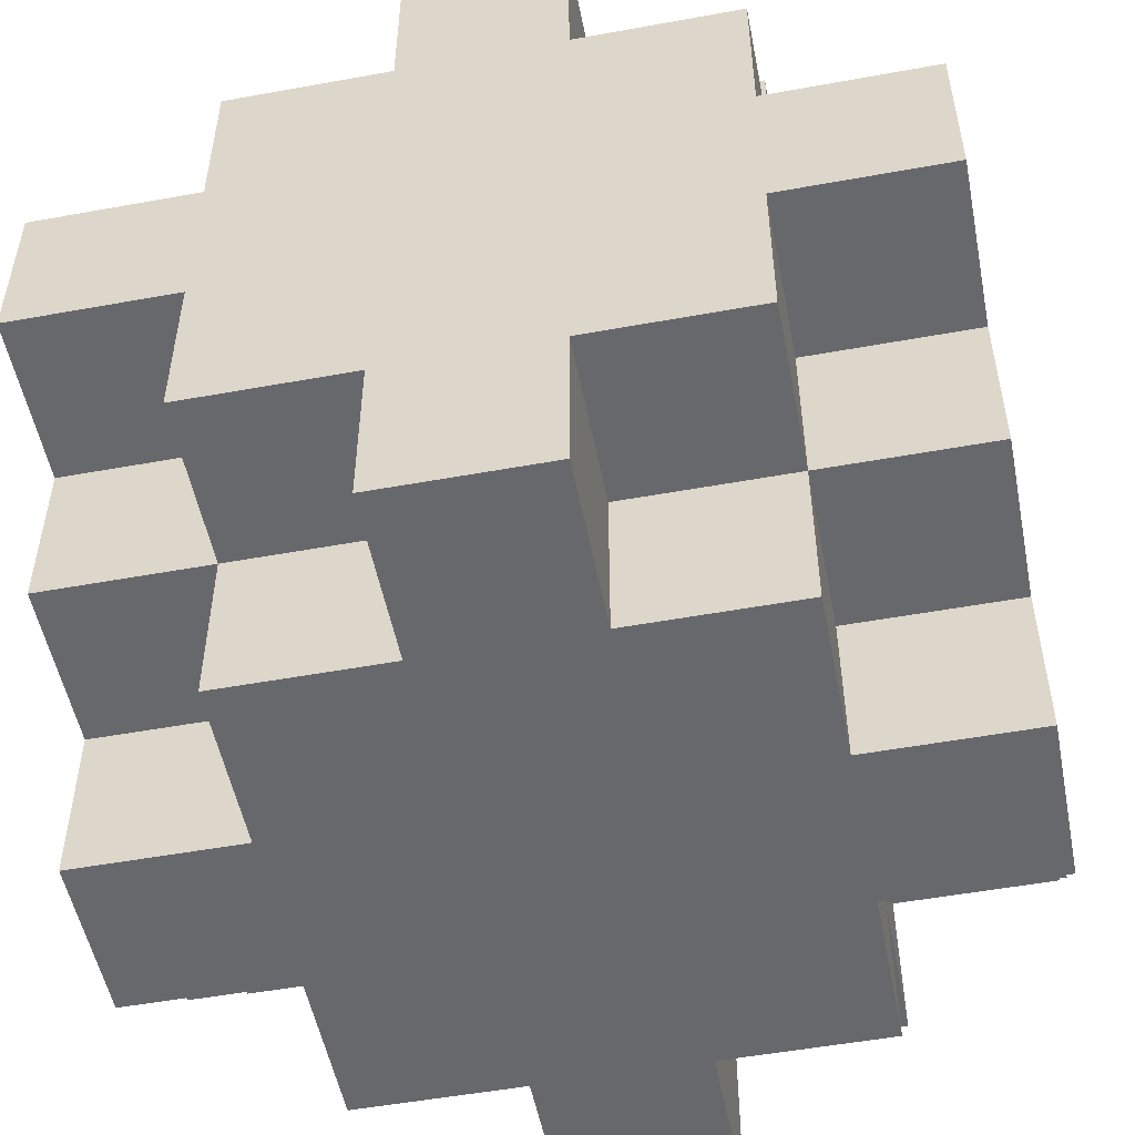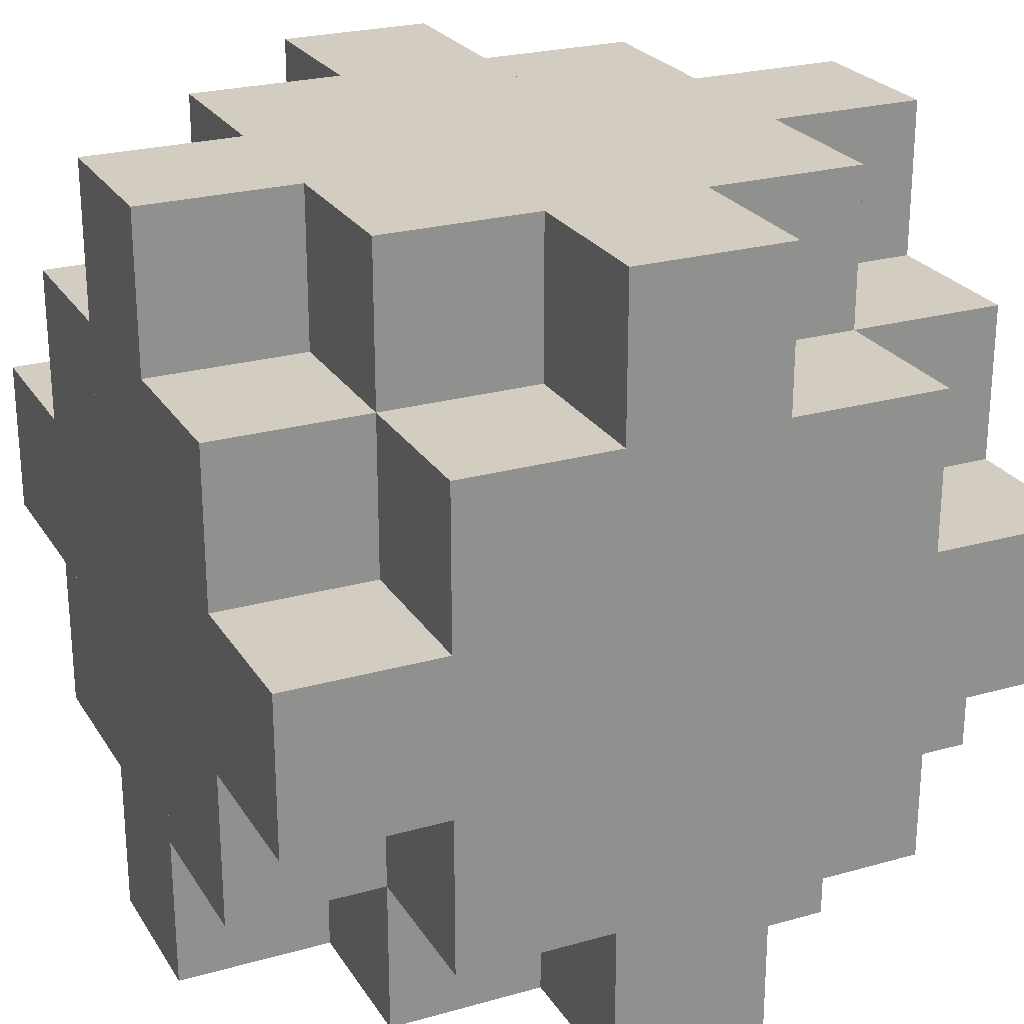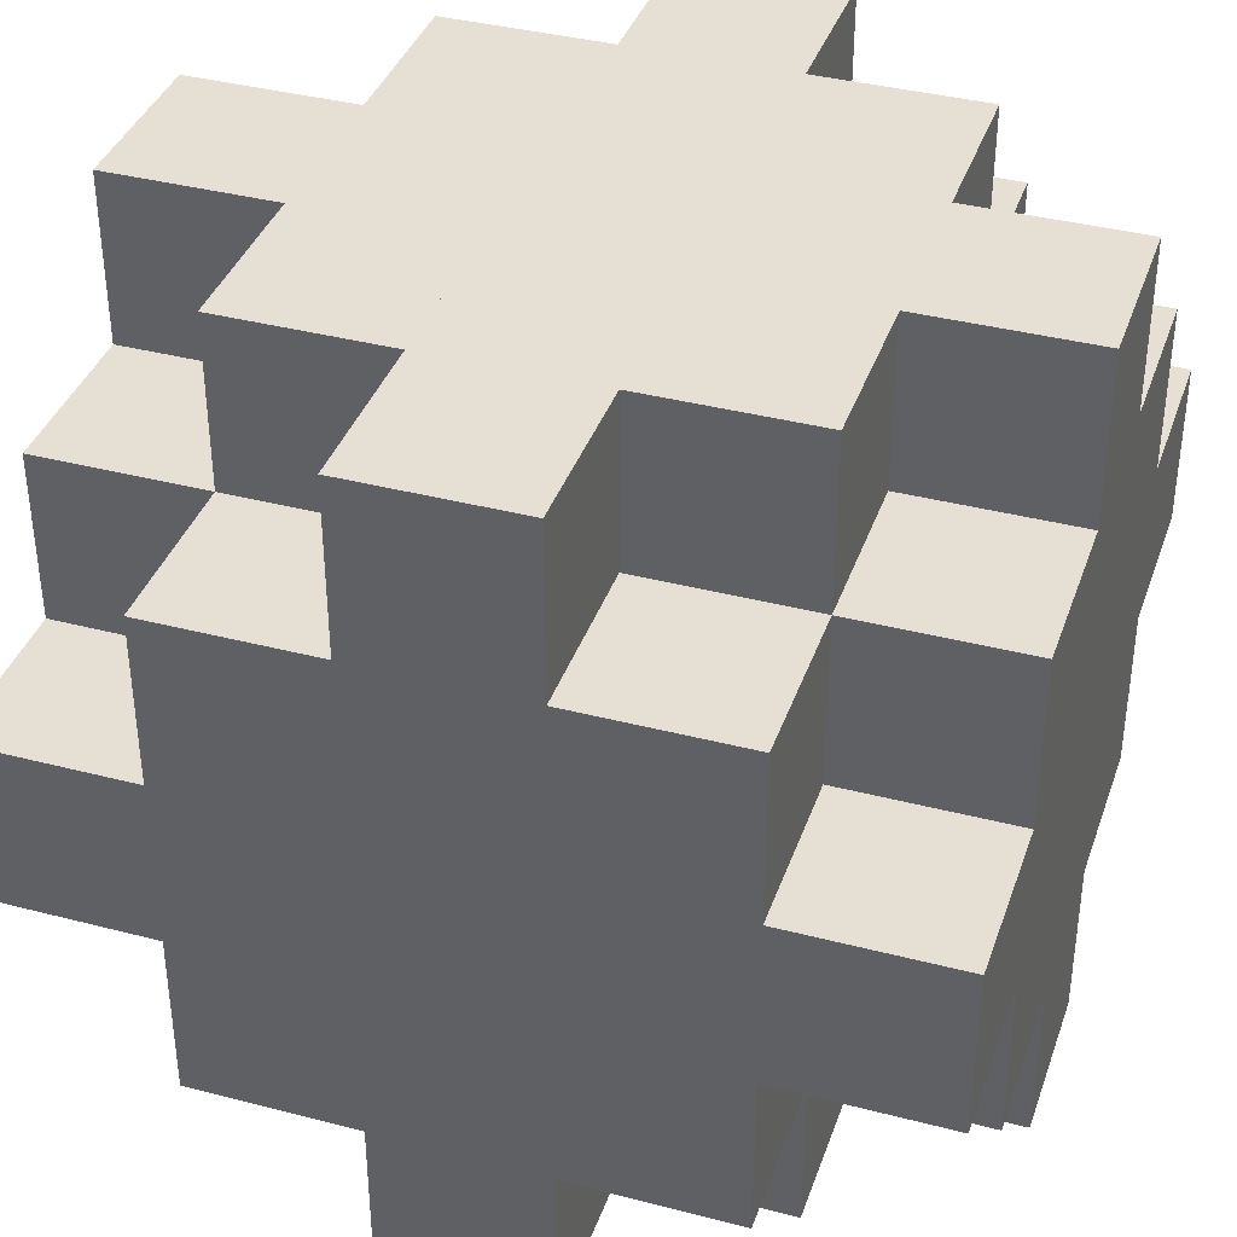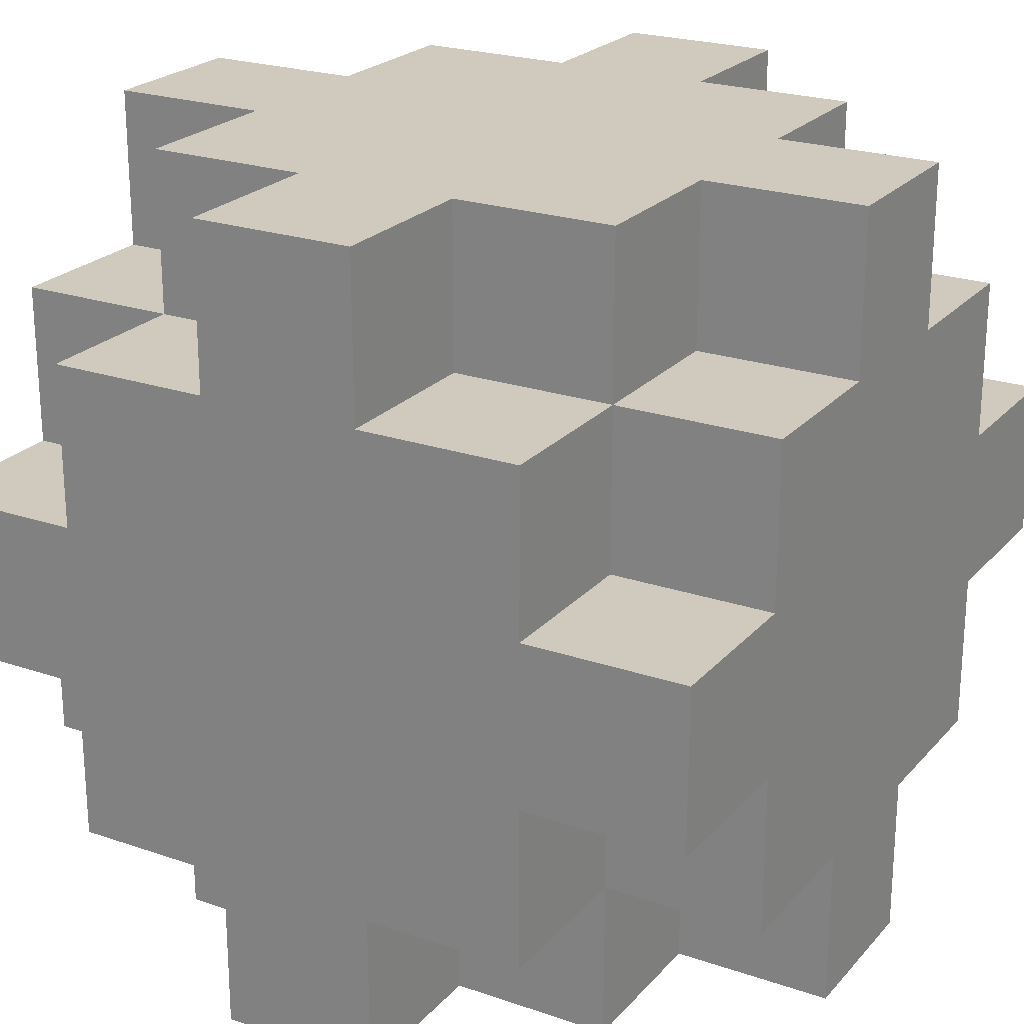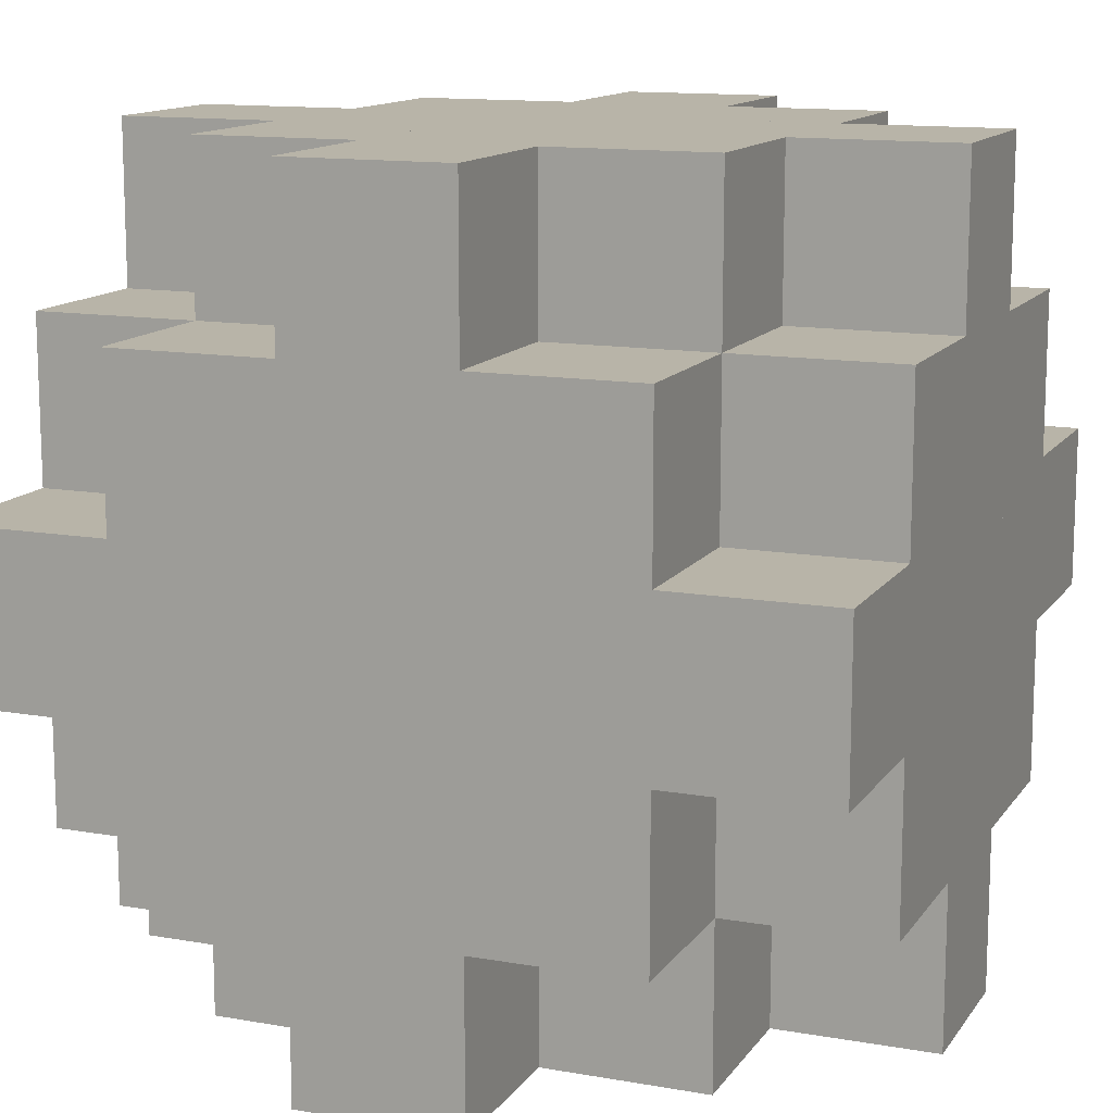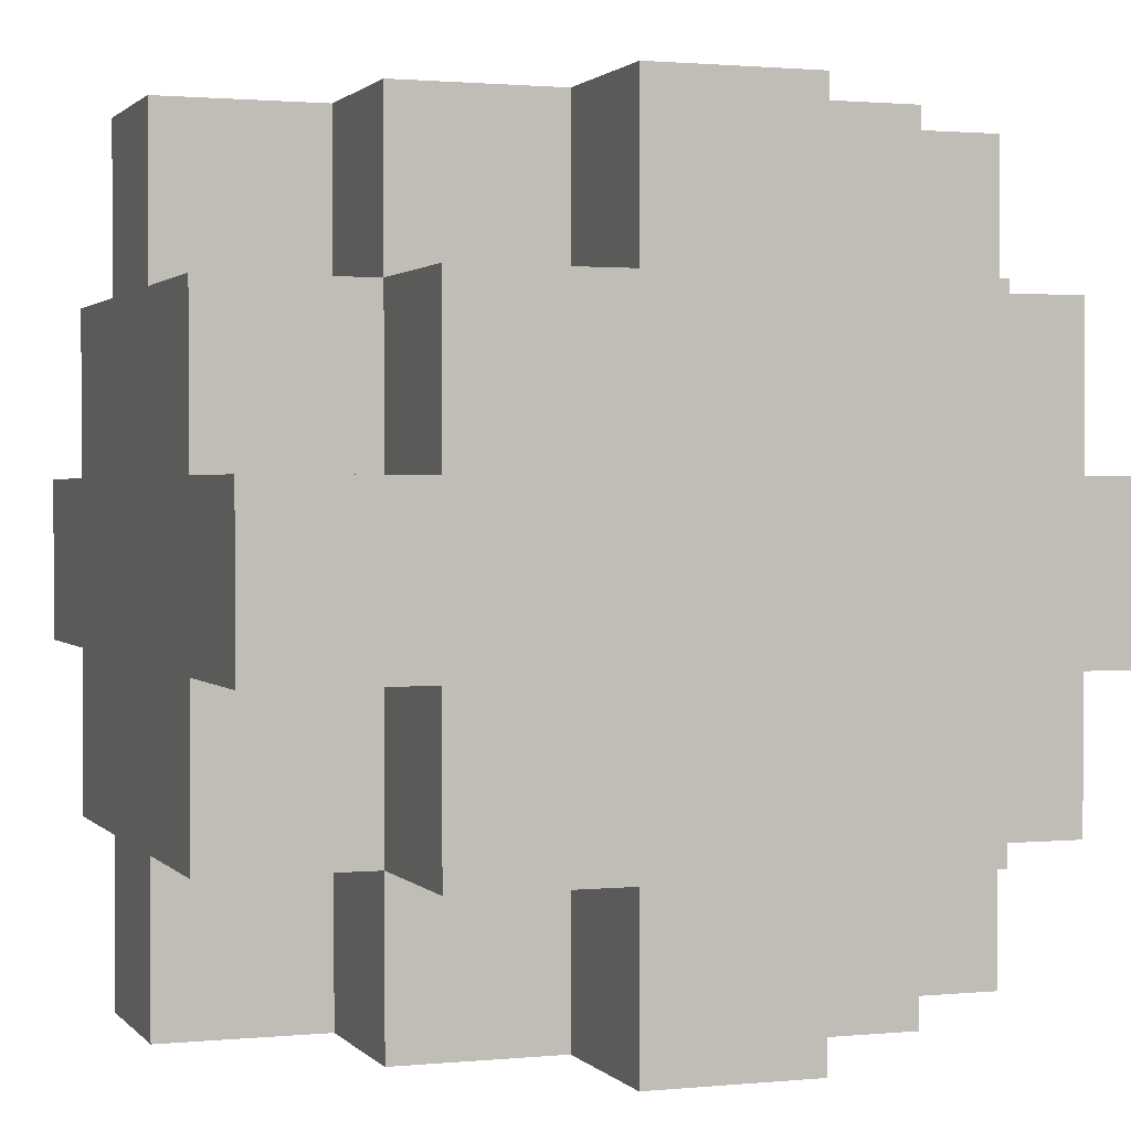
<metadata>
{"format":"obj","ext":"obj","renderer":"f3d","projection":"perspective","resolution":1024,"background":"white","views":[{"elev":-52.3,"azim":-78.9,"up":"+Y"},{"elev":24.6,"azim":155.2,"up":"+Y"},{"elev":38.0,"azim":-161.7,"up":"+Y"},{"elev":23.1,"azim":-59.8,"up":"+Z"},{"elev":13.0,"azim":21.9,"up":"+Y"},{"elev":1.4,"azim":70.6,"up":"+Z"}]}
</metadata>
<code>
o Cube_Cube.001
v -1 -0.2 1
v -1 0.2 1
v -1 0.2 -1
v -1 -0.2 -1
v 1 0.2 -1
v 1 -0.2 -1
v 1 0.2 1
v 1 -0.2 1
v -1 -1 -0.2
v -1 -1 0.2
v -1 1 0.2
v -1 1 -0.2
v 1 -1 0.2
v 1 -1 -0.2
v 1 1 -0.2
v 1 1 0.2
v 1 -0.6 -0.6
v 1 -0.6 -0.2
v 1 -0.6 0.2
v 1 -0.6 0.6
v 1 -0.2 -0.6
v 1 -0.2 -0.2
v 1 -0.2 0.2
v 1 -0.2 0.6
v 1 0.2 -0.6
v 1 0.2 -0.2
v 1 0.2 0.2
v 1 0.2 0.6
v 1 0.6 -0.6
v 1 0.6 -0.2
v 1 0.6 0.2
v 1 0.6 0.6
v -1 -0.6 0.6
v -1 -0.6 0.2
v -1 -0.6 -0.2
v -1 -0.6 -0.6
v -1 -0.2 0.6
v -1 -0.2 0.2
v -1 -0.2 -0.2
v -1 -0.2 -0.6
v -1 0.2 0.6
v -1 0.2 0.2
v -1 0.2 -0.2
v -1 0.2 -0.6
v -1 0.6 0.6
v -1 0.6 0.2
v -1 0.6 -0.2
v -1 0.6 -0.6
v 0.2 -1 -1
v -0.2 -1 -1
v -0.2 1 -1
v 0.2 1 -1
v -0.2 -1 1
v 0.2 -1 1
v 0.2 1 1
v -0.2 1 1
v 0.6 -0.6 1
v 0.2 -0.6 1
v -0.2 -0.6 1
v -0.6 -0.6 1
v 0.6 -0.2 1
v 0.2 -0.2 1
v -0.2 -0.2 1
v -0.6 -0.2 1
v 0.6 0.2 1
v 0.2 0.2 1
v -0.2 0.2 1
v -0.6 0.2 1
v 0.6 0.6 1
v 0.2 0.6 1
v -0.2 0.6 1
v -0.6 0.6 1
v -0.6 -0.6 -1
v -0.2 -0.6 -1
v 0.2 -0.6 -1
v 0.6 -0.6 -1
v -0.6 -0.2 -1
v -0.2 -0.2 -1
v 0.2 -0.2 -1
v 0.6 -0.2 -1
v -0.6 0.2 -1
v -0.2 0.2 -1
v 0.2 0.2 -1
v 0.6 0.2 -1
v -0.6 0.6 -1
v -0.2 0.6 -1
v 0.2 0.6 -1
v 0.6 0.6 -1
v -0.6 1 -0.6
v -0.2 1 -0.6
v 0.2 1 -0.6
v 0.6 1 -0.6
v -0.6 1 -0.2
v -0.2 1 -0.2
v 0.2 1 -0.2
v 0.6 1 -0.2
v -0.6 1 0.2
v -0.2 1 0.2
v 0.2 1 0.2
v 0.6 1 0.2
v -0.6 1 0.6
v -0.2 1 0.6
v 0.2 1 0.6
v 0.6 1 0.6
v 0.6 -1 -0.6
v 0.2 -1 -0.6
v -0.2 -1 -0.6
v -0.6 -1 -0.6
v 0.6 -1 -0.2
v 0.2 -1 -0.2
v -0.2 -1 -0.2
v -0.6 -1 -0.2
v 0.6 -1 0.2
v 0.2 -1 0.2
v -0.2 -1 0.2
v -0.6 -1 0.2
v 0.6 -1 0.6
v 0.2 -1 0.6
v -0.2 -1 0.6
v -0.6 -1 0.6
f 64 68 2 1
f 24 28 7 8
f 80 84 5 6
f 40 44 3 4
f 41 45 46 42
f 42 46 47 43
f 43 47 48 44
f 1 2 41 37
f 37 41 42 38
f 38 42 43 39
f 39 43 44 40
f 33 37 38 34
f 34 38 39 35
f 35 39 40 36
f 10 34 35 9
f 25 29 30 26
f 26 30 31 27
f 27 31 32 28
f 6 5 25 21
f 21 25 26 22
f 22 26 27 23
f 23 27 28 24
f 17 21 22 18
f 18 22 23 19
f 19 23 24 20
f 14 18 19 13
f 93 12 11 97
f 109 14 13 113
f 30 15 16 31
f 46 11 12 47
f 116 115 119 120
f 115 114 118 119
f 114 113 117 118
f 9 112 116 10
f 112 111 115 116
f 111 110 114 115
f 110 109 113 114
f 108 107 111 112
f 107 106 110 111
f 106 105 109 110
f 50 49 106 107
f 100 99 103 104
f 99 98 102 103
f 98 97 101 102
f 15 96 100 16
f 96 95 99 100
f 95 94 98 99
f 94 93 97 98
f 92 91 95 96
f 91 90 94 95
f 90 89 93 94
f 52 51 90 91
f 81 85 86 82
f 82 86 87 83
f 83 87 88 84
f 4 3 81 77
f 77 81 82 78
f 78 82 83 79
f 79 83 84 80
f 73 77 78 74
f 74 78 79 75
f 75 79 80 76
f 50 74 75 49
f 65 69 70 66
f 66 70 71 67
f 67 71 72 68
f 8 7 65 61
f 61 65 66 62
f 62 66 67 63
f 63 67 68 64
f 57 61 62 58
f 58 62 63 59
f 59 63 64 60
f 54 58 59 53
f 103 102 56 55
f 119 118 54 53
f 70 55 56 71
f 86 51 52 87
f 71 86 85 72
f 81 68 72 85
f 68 81 3 2
f 64 1 4 77
f 73 60 64 77
f 59 60 73 74
f 50 53 59 74
f 49 75 58 54
f 57 58 75 76
f 76 80 61 57
f 80 6 8 61
f 84 65 7 5
f 84 88 69 65
f 69 88 87 70
f 70 87 52 55
f 71 56 51 86
f 89 90 107 108
f 112 93 89 108
f 112 9 12 93
f 29 48 47 30
f 44 48 29 25
f 36 40 21 17
f 17 18 35 36
f 19 20 33 34
f 33 20 24 37
f 31 46 45 32
f 41 28 32 45
f 31 16 11 46
f 30 47 12 15
f 96 15 14 109
f 109 105 92 96
f 91 92 105 106
f 117 113 100 104
f 100 113 13 16
f 103 118 117 104
f 101 120 119 102
f 120 101 97 116
f 116 97 11 10

</code>
